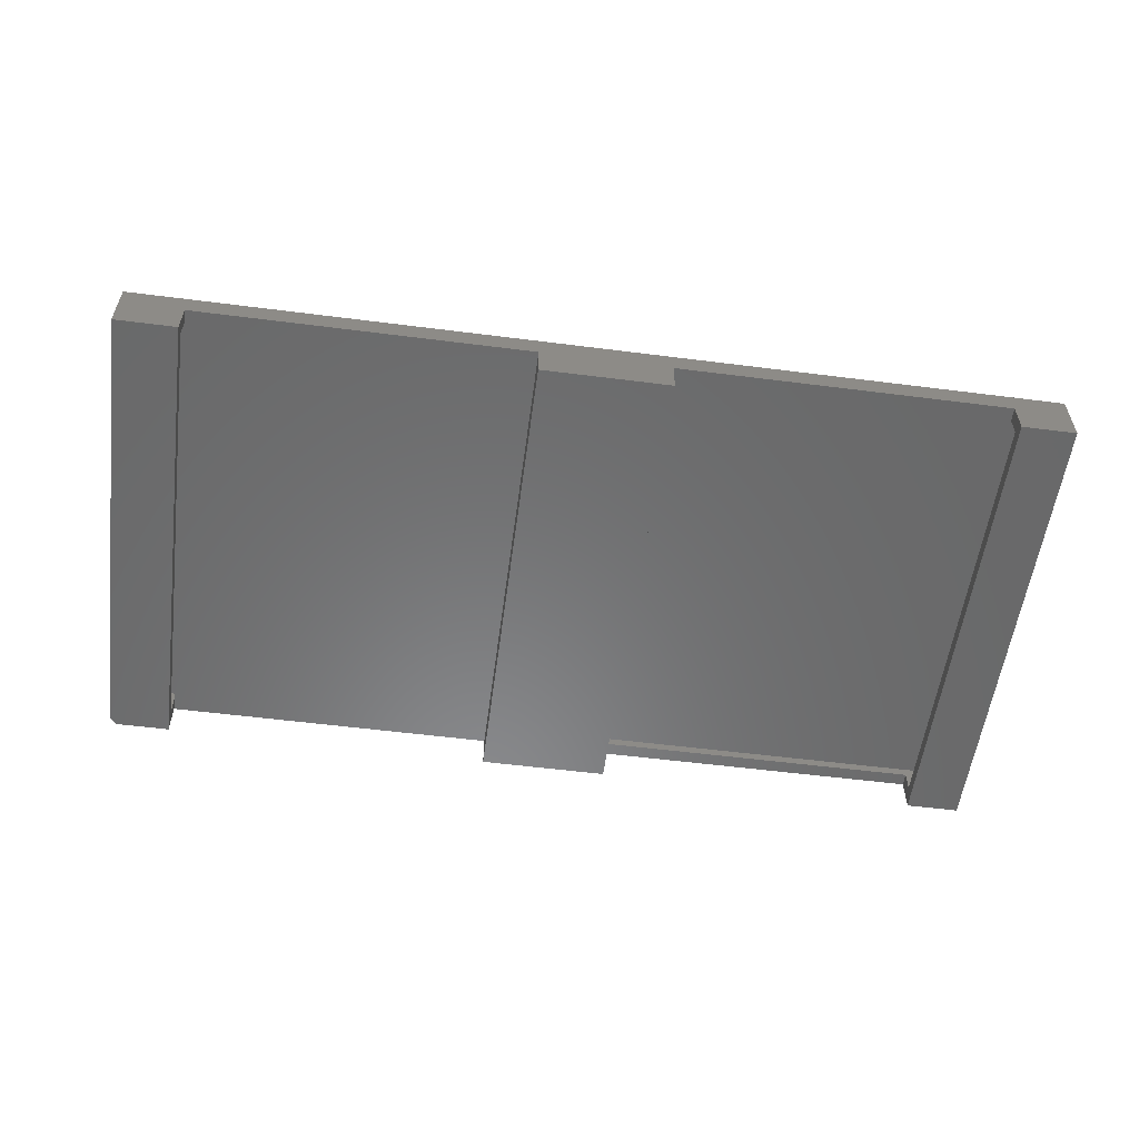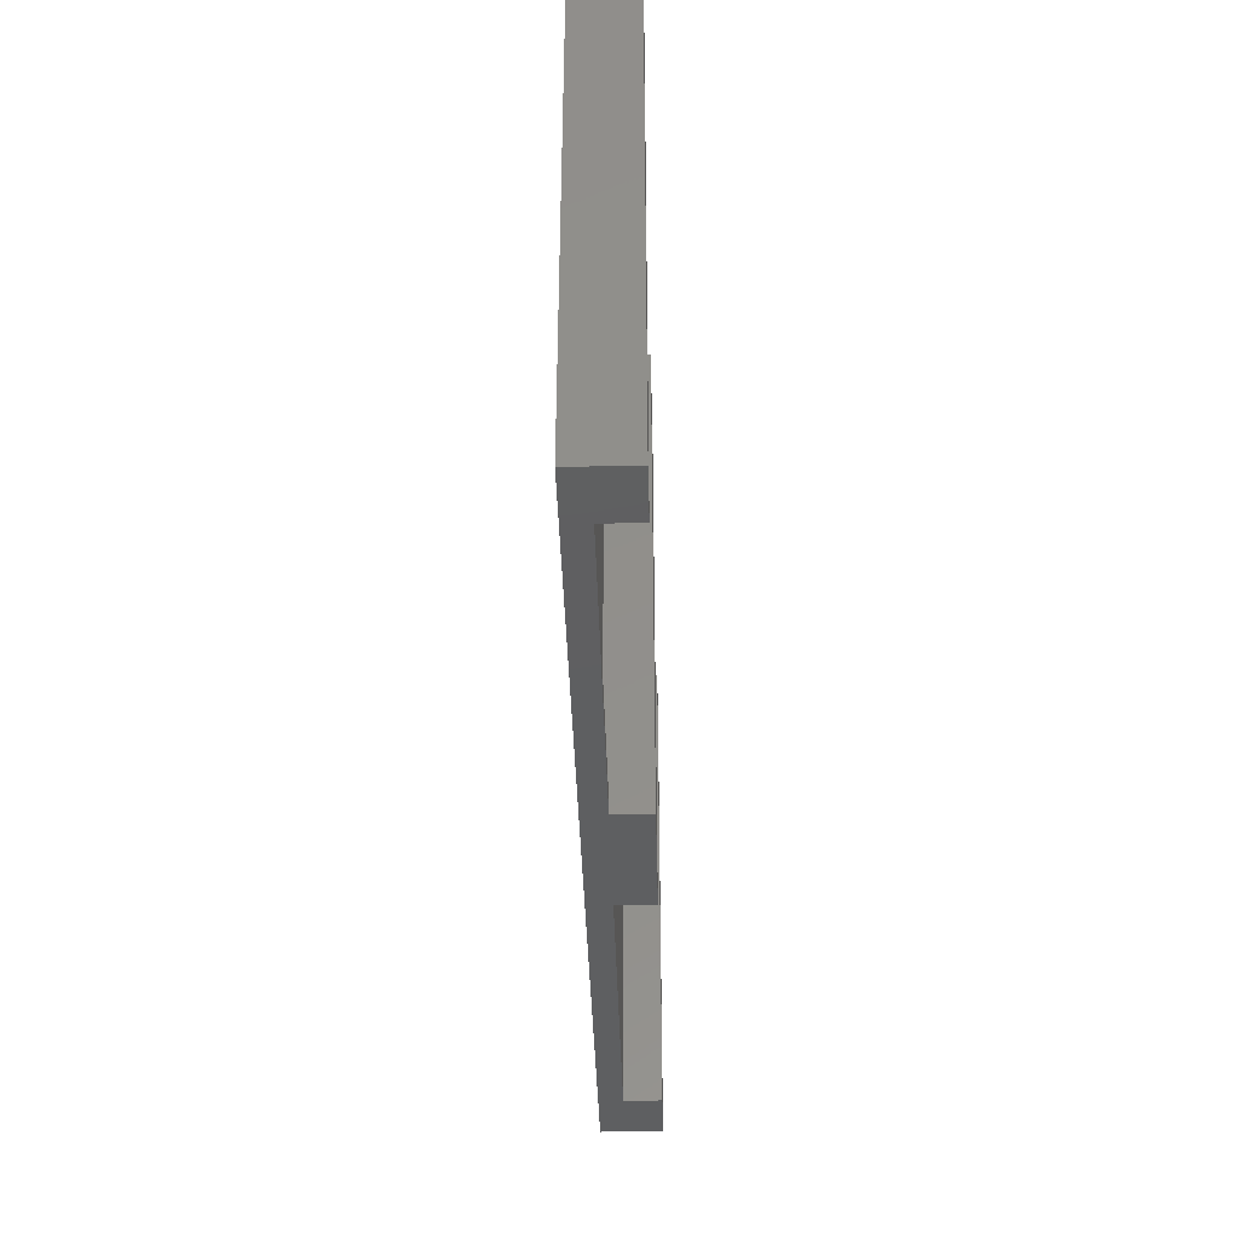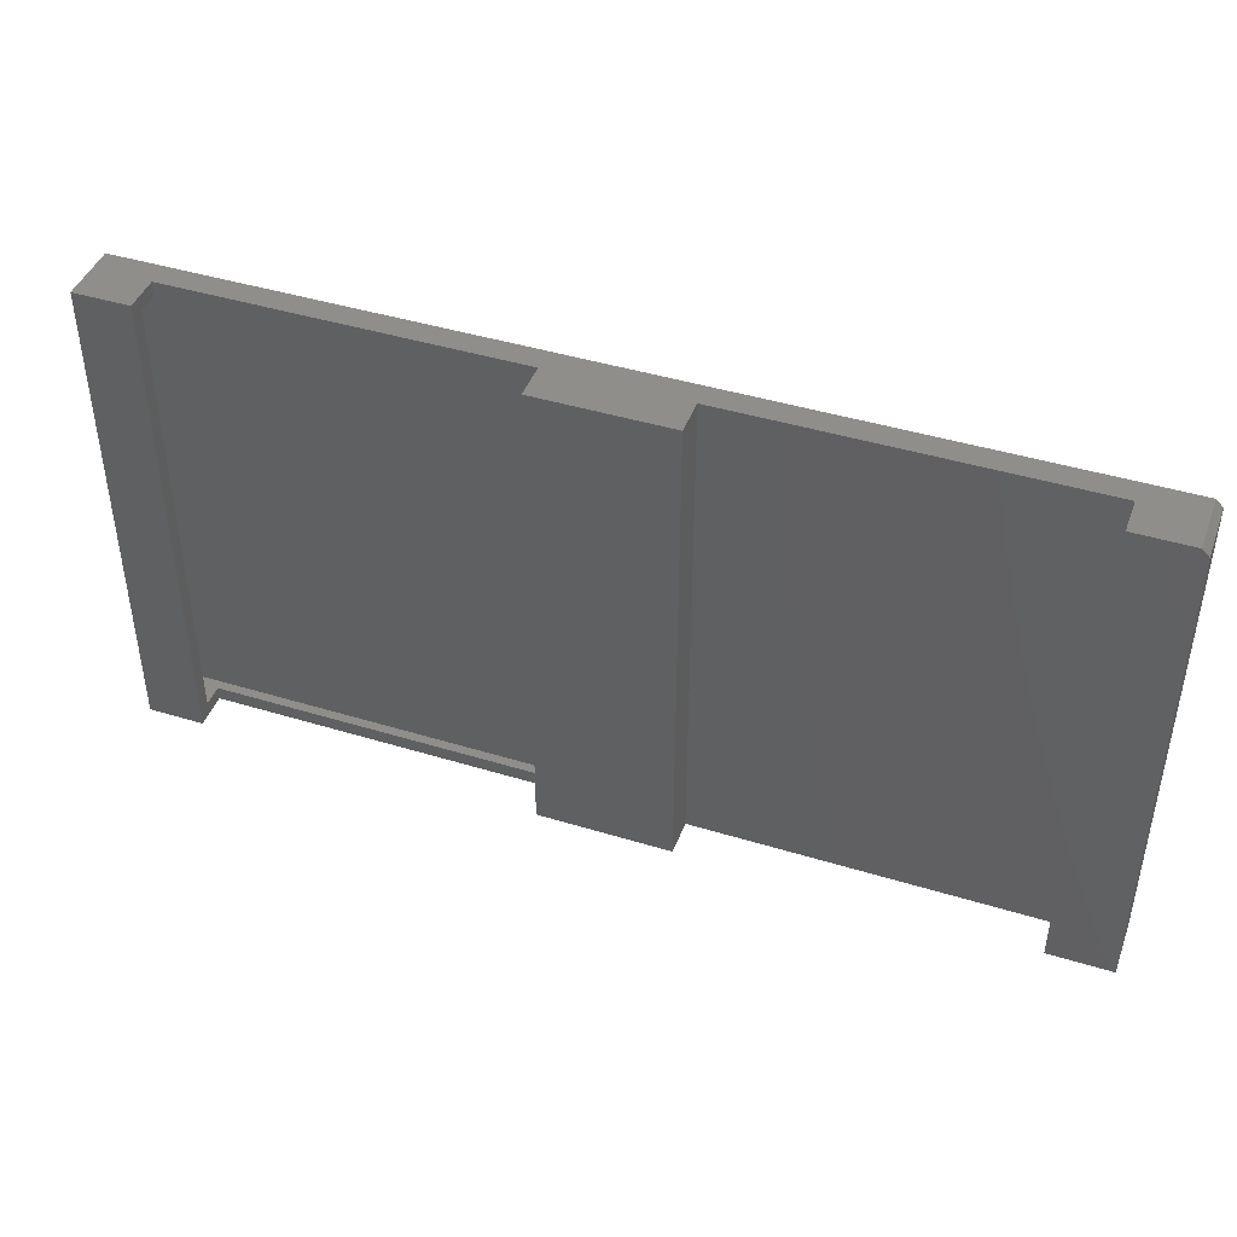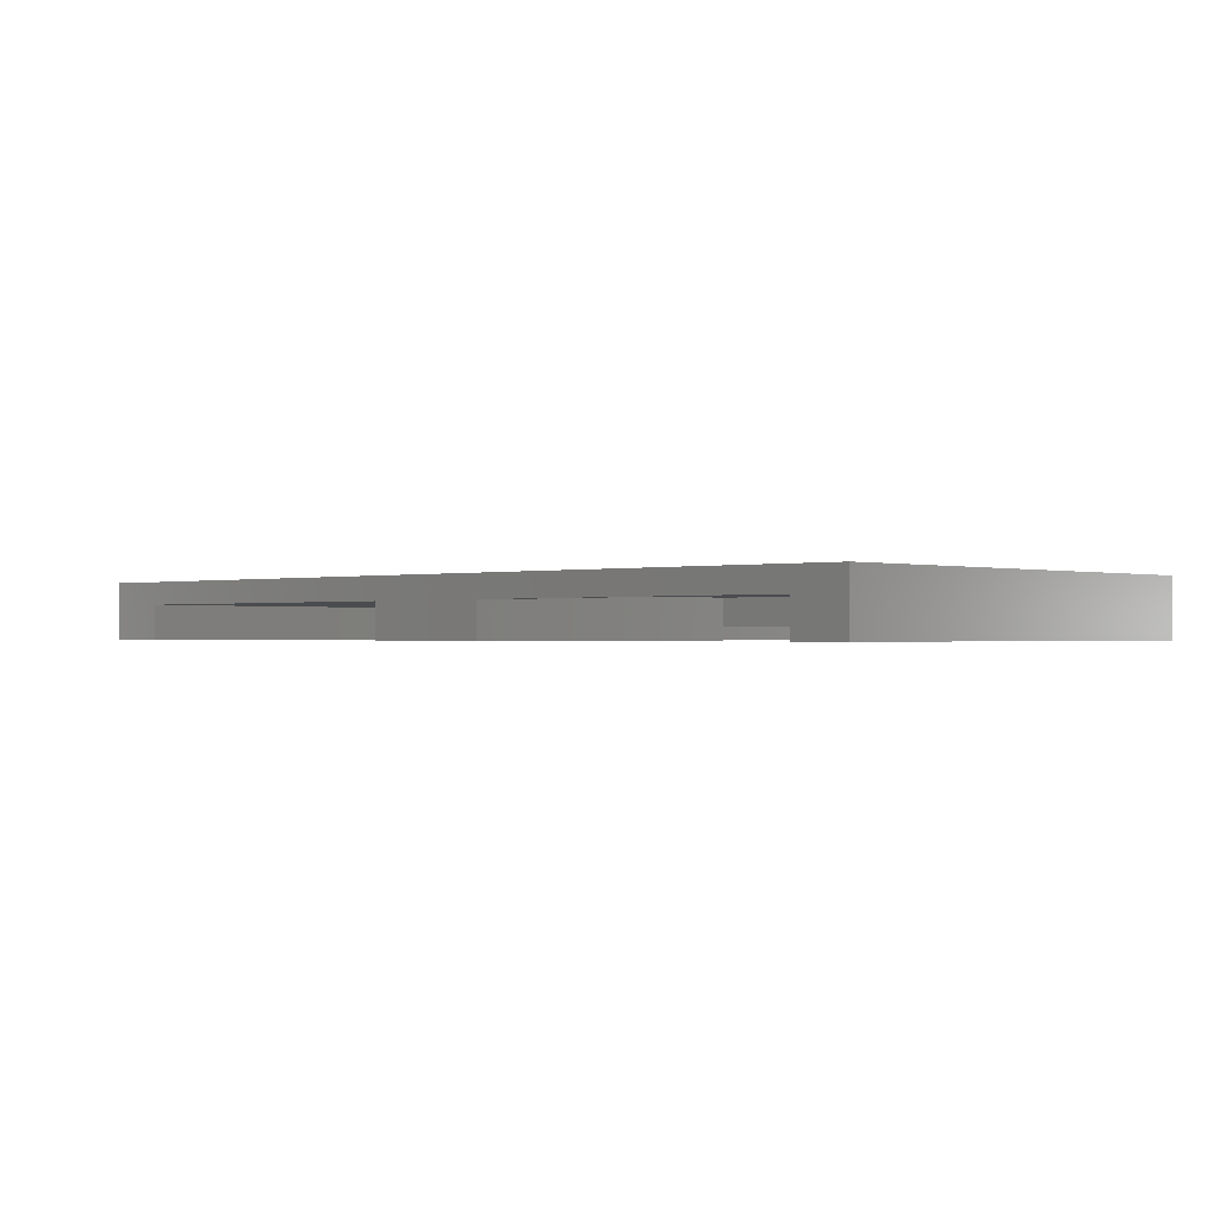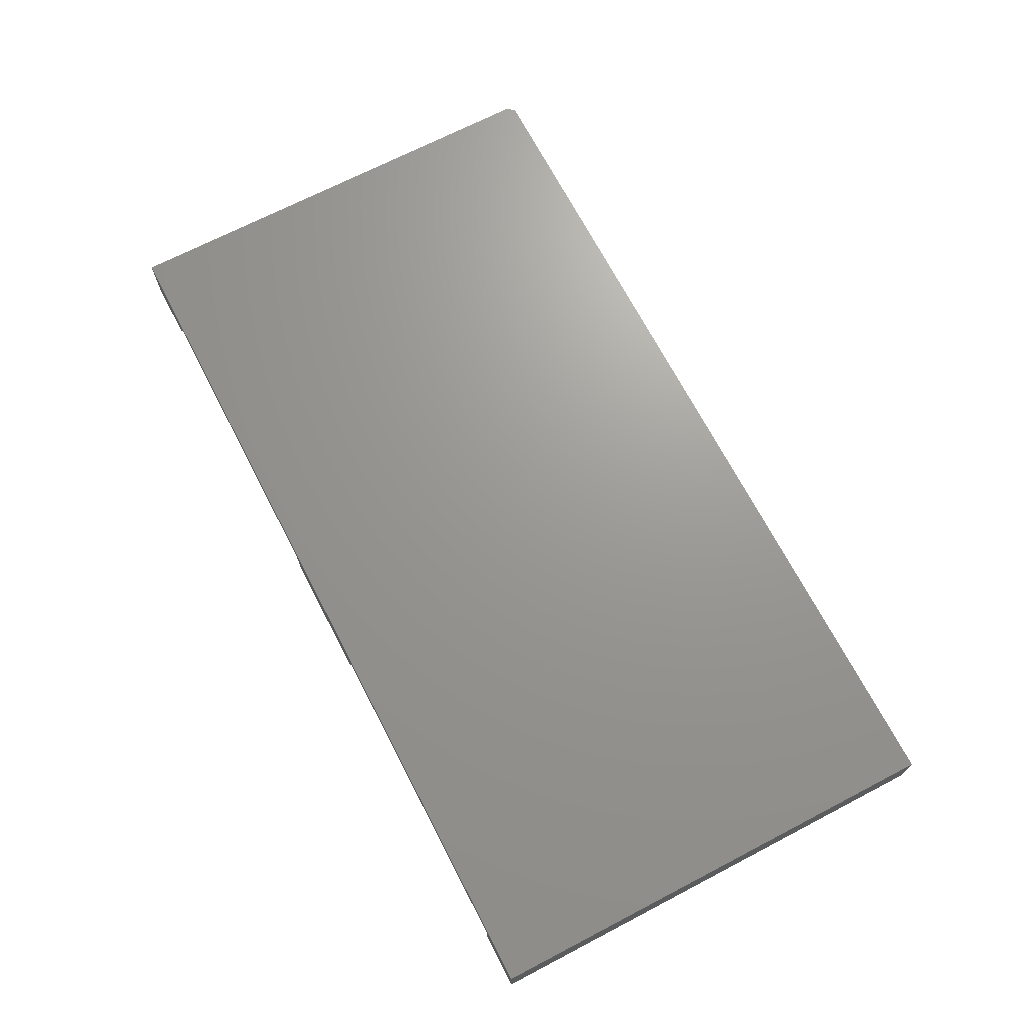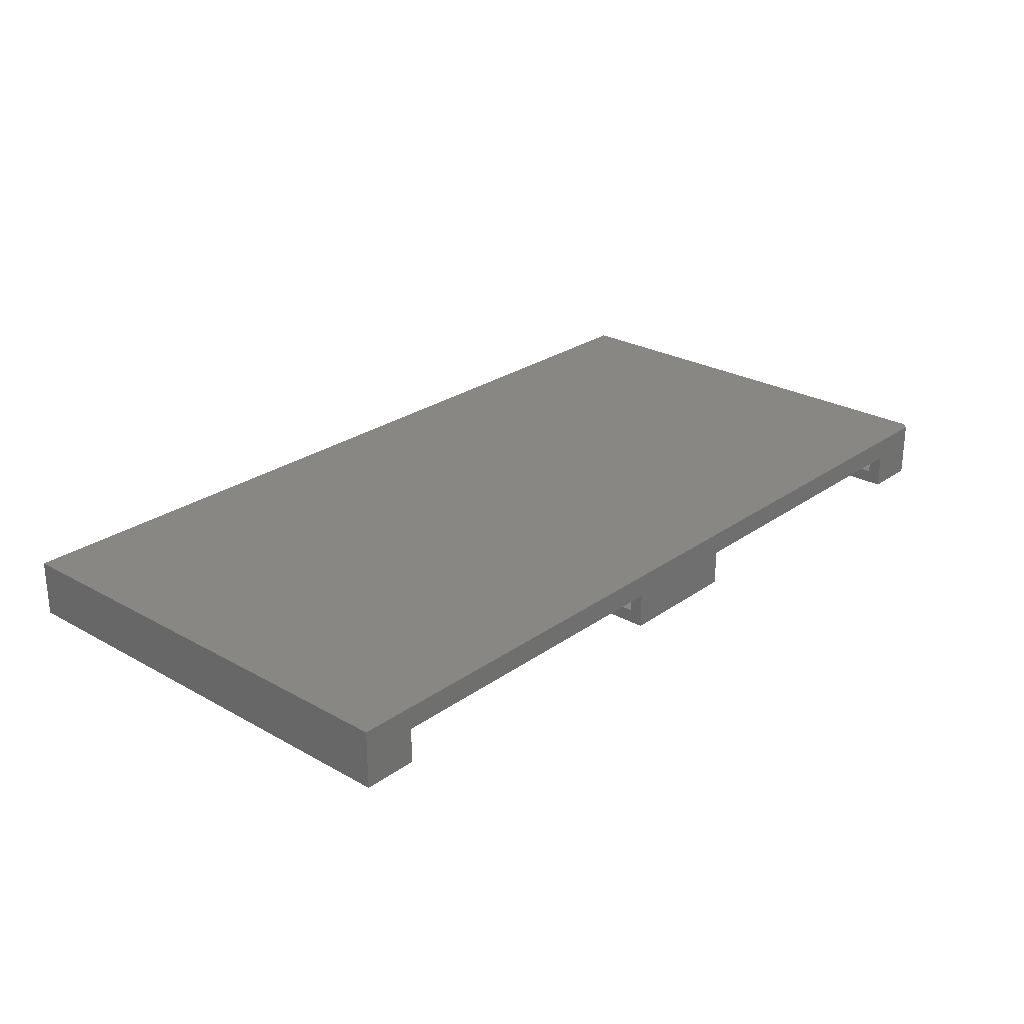
<metadata>
{"format":"stl","ext":"stl","renderer":"f3d","projection":"perspective","resolution":1024,"background":"white","views":[{"elev":-56.0,"azim":-7.6,"up":"+Z"},{"elev":-38.2,"azim":91.4,"up":"+Y"},{"elev":43.4,"azim":-160.1,"up":"+Y"},{"elev":-0.7,"azim":42.9,"up":"+Z"},{"elev":69.7,"azim":62.5,"up":"+Z"},{"elev":25.8,"azim":131.8,"up":"+Z"}]}
</metadata>
<code>
# stl→obj: 52 verts, 100 faces
v -0.2969 -0.007812 0.003618
v -0.2969 -0.007812 -0.0625
v -0.2969 -0.5469 0.003618
v -0.2969 -0.5469 -0.0625
v -0.2266 3.903e-18 -0.0625
v -0.2266 -0.5469 -0.0625
v -0.2891 4.337e-19 -0.0625
v 0.3047 -0.5469 -0.0222
v 0.3047 -0.5312 -0.04688
v 0.3047 -0.5312 -0.0222
v 0.3047 -0.5469 -0.0625
v 0.3047 3.339e-17 -0.0625
v 0.3047 3.998e-17 -0.0222
v 0.3047 -0.01562 -0.0222
v 0.3047 -0.01562 -0.04688
v 0.6875 -0.5312 -0.0222
v 0.6875 -0.5469 -0.0222
v 0.6875 -2.516e-18 -0.0222
v 0.6875 -0.01562 -0.0222
v 0.6875 -0.01562 -0.04688
v 0.6875 5.464e-17 -0.0625
v 0.6875 -0.5469 -0.0625
v 0.6875 -0.5312 -0.04688
v 0.7344 -0.5312 -0.01201
v 0.7344 -0.5312 -0.04688
v 0.1719 -0.5312 -0.01201
v 0.1719 -0.5312 -0.04688
v 0.1719 -0.01562 -0.04688
v 0.7344 -0.01562 -0.04688
v 0.7344 -0.01562 -0.01201
v 0.1719 -0.01562 -0.01201
v 0.1562 -0.5469 -0.0625
v 0.1562 2.515e-17 -0.0625
v 0.75 -0.5469 -0.0625
v 0.75 5.811e-17 -0.0625
v 0.75 6.224e-17 0.003618
v 0.1562 -2.516e-18 -0.0222
v -0.2266 1.873e-17 -0.0222
v -0.2891 4.563e-18 0.003618
v 0.75 -0.5469 0.003618
v -0.2266 -0.5469 -0.0222
v 0.1562 -0.5469 -0.0222
v -0.2266 -0.01562 -0.0222
v -0.2266 -0.5312 -0.0222
v -0.2266 -0.01562 -0.01201
v -0.2266 -0.5312 -0.01201
v -0.2266 -0.5312 -0.04688
v -0.2266 -0.01562 -0.04688
v -0.2812 -0.01562 -0.04688
v -0.2812 -0.01562 -0.01201
v -0.2812 -0.5312 -0.01201
v -0.2812 -0.5312 -0.04688
f 1 2 3
f 3 2 4
f 5 6 7
f 7 6 4
f 7 4 2
f 8 9 10
f 8 11 9
f 12 13 14
f 12 14 15
f 12 15 9
f 12 9 11
f 10 16 8
f 8 16 17
f 13 18 14
f 14 18 19
f 18 20 19
f 18 21 20
f 22 17 16
f 22 16 23
f 22 23 20
f 22 20 21
f 24 25 23
f 24 23 16
f 24 16 10
f 24 10 26
f 26 10 27
f 27 10 9
f 27 9 28
f 28 9 15
f 23 25 20
f 20 25 29
f 30 31 14
f 30 14 19
f 30 19 20
f 30 20 29
f 31 28 14
f 14 28 15
f 32 33 11
f 11 33 12
f 22 21 34
f 34 21 35
f 36 35 21
f 36 21 18
f 36 18 13
f 36 13 37
f 36 37 38
f 36 38 39
f 33 37 12
f 12 37 13
f 7 39 5
f 5 39 38
f 40 3 41
f 40 41 42
f 40 42 8
f 40 8 17
f 40 17 22
f 40 22 34
f 4 6 3
f 3 6 41
f 32 11 42
f 42 11 8
f 43 44 45
f 45 44 46
f 41 47 44
f 41 6 47
f 5 38 43
f 5 43 48
f 5 48 47
f 5 47 6
f 37 43 38
f 43 37 44
f 44 37 42
f 44 42 41
f 49 48 50
f 50 48 43
f 50 43 45
f 46 44 51
f 51 44 47
f 51 47 52
f 52 47 49
f 49 47 48
f 46 51 45
f 45 51 50
f 50 51 49
f 49 51 52
f 31 26 28
f 28 26 27
f 24 26 30
f 30 26 31
f 29 25 30
f 30 25 24
f 37 33 42
f 42 33 32
f 40 36 3
f 3 36 39
f 3 39 1
f 1 39 2
f 2 39 7
f 35 36 34
f 34 36 40

</code>
